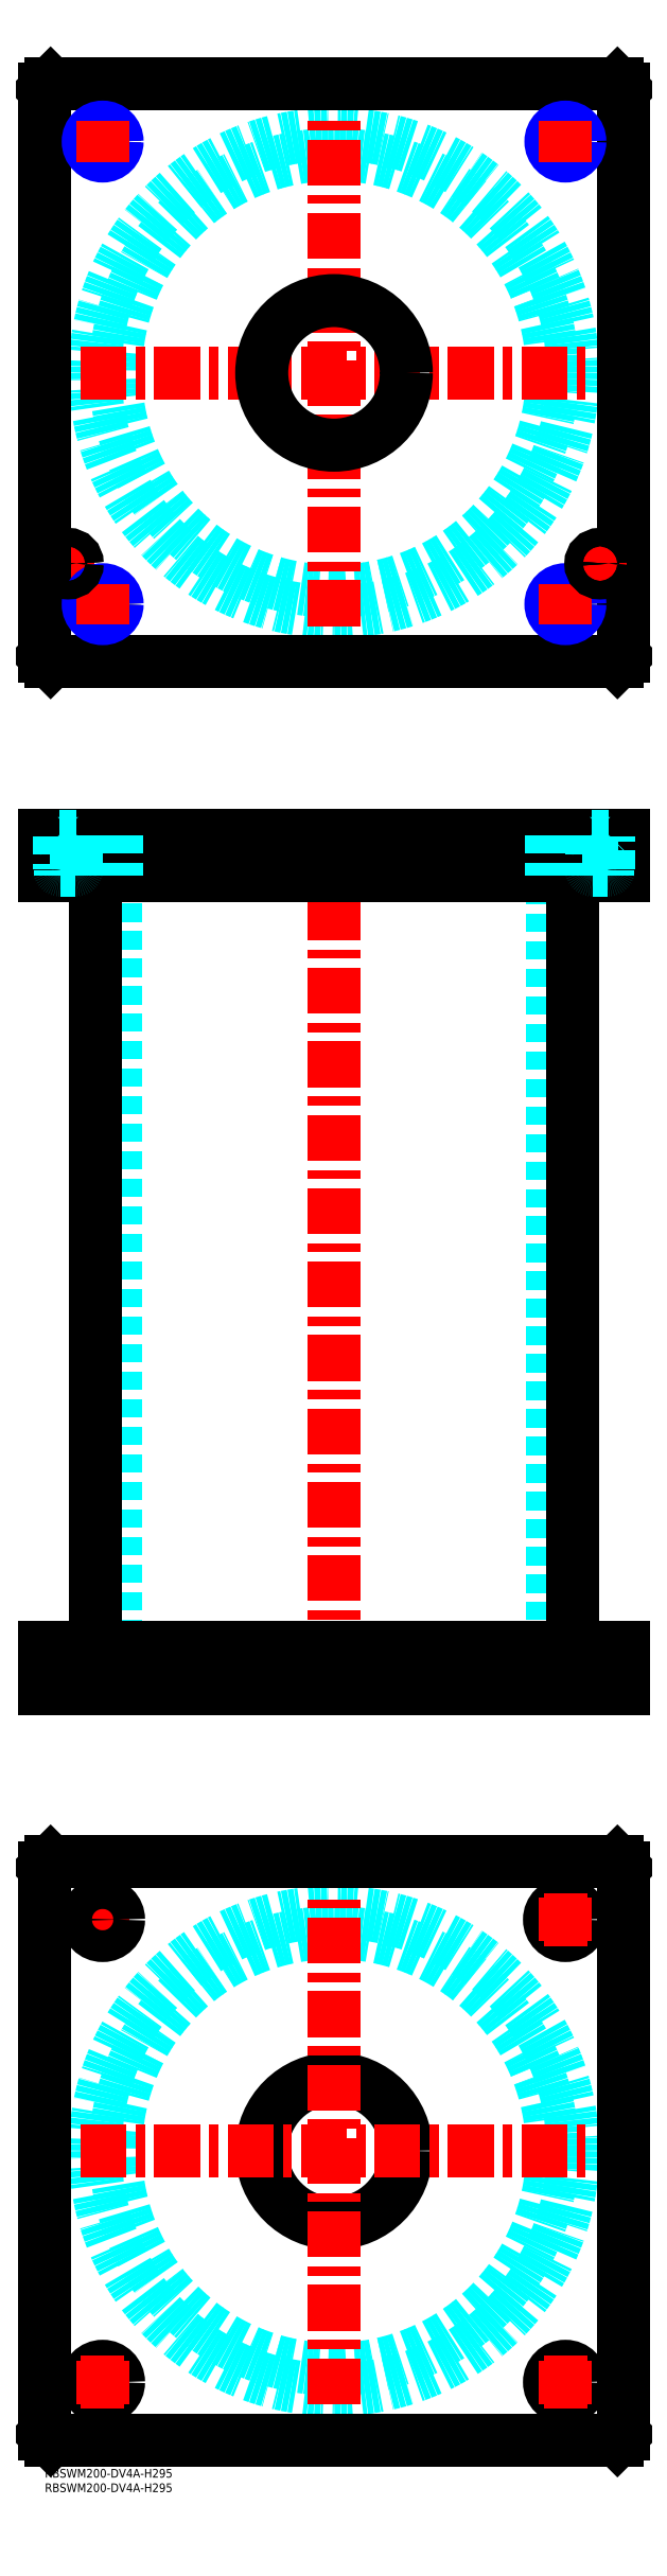
<metadata>
{"format":"dxf","ext":"dxf","renderer":"ezdxf+matplotlib","layout":"modelspace","background":"white","min_lineweight":24,"dpi":150}
</metadata>
<code>
0
SECTION
2
ENTITIES
0
INSERT
8
MSM_CONTINUOUS
2
*U49
10
0
20
0
30
0
0
INSERT
8
MSM_CONTINUOUS
2
*U50
10
0
20
0
30
0
0
CIRCLE
8
MSM_DASHED
10
100
20
110
30
0
40
75.5
0
CIRCLE
8
MSM_DASHED
10
100
20
110
30
0
40
82.6
0
LINE
8
MSM_CENTER
10
12.5
20
190
30
0
11
27.5
21
190
31
0
0
LINE
8
MSM_CENTER
10
20
20
182.5
30
0
11
20
21
197.5
31
0
0
LINE
8
MSM_CONTINUOUS
10
0
20
12
30
0
11
0
21
208
31
0
0
LINE
8
MSM_CONTINUOUS
10
200
20
208
30
0
11
200
21
12
31
0
0
CIRCLE
8
MSM_CONTINUOUS
10
180
20
190
30
0
40
5.5
0
CIRCLE
8
MSM_CONTINUOUS
10
20
20
30
30
0
40
5.5
0
CIRCLE
8
MSM_CONTINUOUS
10
180
20
30
30
0
40
5.5
0
CIRCLE
8
MSM_CONTINUOUS
10
20
20
190
30
0
40
5.5
0
CIRCLE
8
MSM_CONTINUOUS
10
100
20
110
30
0
40
25
0
LINE
8
MSM_CONTINUOUS
10
2
20
10
30
0
11
0
21
12
31
0
0
LINE
8
MSM_CONTINUOUS
10
198
20
10
30
0
11
2
21
10
31
0
0
LINE
8
MSM_CONTINUOUS
10
200
20
12
30
0
11
198
21
10
31
0
0
LINE
8
MSM_CONTINUOUS
10
198
20
210
30
0
11
200
21
208
31
0
0
LINE
8
MSM_CONTINUOUS
10
2
20
210
30
0
11
198
21
210
31
0
0
LINE
8
MSM_CONTINUOUS
10
0
20
208
30
0
11
2
21
210
31
0
0
LINE
8
MSM_DASHED
10
75
20
284
30
0
11
75
21
270
31
0
0
LINE
8
MSM_DASHED
10
125
20
270
30
0
11
125
21
284
31
0
0
LINE
8
MSM_DASHED
10
75
20
565
30
0
11
75
21
551
31
0
0
LINE
8
MSM_DASHED
10
125
20
551
30
0
11
125
21
565
31
0
0
LINE
8
MSM_DASHED
10
24.5
20
551
30
0
11
24.5
21
284
31
0
0
LINE
8
MSM_DASHED
10
175.5
20
284
30
0
11
175.5
21
551
31
0
0
LINE
8
MSM_DASHED
10
174.5
20
284
30
0
11
174.5
21
270
31
0
0
LINE
8
MSM_DASHED
10
185.5
20
270
30
0
11
185.5
21
284
31
0
0
LINE
8
MSM_DASHED
10
14.5
20
284
30
0
11
14.5
21
270
31
0
0
LINE
8
MSM_DASHED
10
25.5
20
270
30
0
11
25.5
21
284
31
0
0
LINE
8
MSM_CENTER
10
100
20
570
30
0
11
100
21
265
31
0
0
LINE
8
MSM_CENTER
10
20
20
286
30
0
11
20
21
268
31
0
0
LINE
8
MSM_CENTER
10
180
20
286
30
0
11
180
21
268
31
0
0
LINE
8
MSM_CENTER
10
20
20
567
30
0
11
20
21
549
31
0
0
LINE
8
MSM_CENTER
10
180
20
567
30
0
11
180
21
549
31
0
0
LINE
8
MSM_CENTER
10
8
20
567
30
0
11
8
21
549
31
0
0
LINE
8
MSM_CENTER
10
192
20
567
30
0
11
192
21
549
31
0
0
LINE
8
MSM_CONTINUOUS
10
17.4
20
551
30
0
11
17.4
21
284
31
0
0
LINE
8
MSM_CONTINUOUS
10
182.6
20
284
30
0
11
182.6
21
551
31
0
0
LINE
8
MSM_CONTINUOUS
10
2
20
565
30
0
11
2
21
551
31
0
0
LINE
8
MSM_CONTINUOUS
10
1.42e-14
20
565
30
0
11
1.42e-14
21
551
31
0
0
LINE
8
MSM_CONTINUOUS
10
1.42e-14
20
551
30
0
11
200
21
551
31
0
0
LINE
8
MSM_CONTINUOUS
10
200
20
565
30
0
11
200
21
551
31
0
0
LINE
8
MSM_CONTINUOUS
10
1.42e-14
20
565
30
0
11
200
21
565
31
0
0
LINE
8
MSM_CONTINUOUS
10
198
20
565
30
0
11
198
21
551
31
0
0
LINE
8
MSM_CONTINUOUS
10
200
20
270
30
0
11
200
21
284
31
0
0
LINE
8
MSM_CONTINUOUS
10
0
20
284
30
0
11
200
21
284
31
0
0
LINE
8
MSM_CONTINUOUS
10
0
20
270
30
0
11
200
21
270
31
0
0
LINE
8
MSM_CONTINUOUS
10
0
20
270
30
0
11
0
21
284
31
0
0
LINE
8
MSM_CONTINUOUS
10
2
20
270
30
0
11
2
21
284
31
0
0
LINE
8
MSM_CONTINUOUS
10
198
20
270
30
0
11
198
21
284
31
0
0
CIRCLE
8
MSM_DASHED
10
100
20
725
30
0
40
75.5
0
CIRCLE
8
MSM_DASHED
10
100
20
725
30
0
40
82.6
0
LINE
8
MSM_CENTER
10
12.4
20
725
30
0
11
187.6
21
725
31
0
0
LINE
8
MSM_CENTER
10
100
20
637.4
30
0
11
100
21
812.6
31
0
0
LINE
8
MSM_CENTER
10
3
20
659
30
0
11
13
21
659
31
0
0
LINE
8
MSM_CENTER
10
8
20
654
30
0
11
8
21
664
31
0
0
LINE
8
MSM_CONTINUOUS
10
200
20
627
30
0
11
200
21
823
31
0
0
CIRCLE
8
MSM_CONTINUOUS
10
100
20
725
30
0
40
25
0
LINE
8
MSM_CONTINUOUS
10
1.42e-14
20
823
30
0
11
1.42e-14
21
627
31
0
0
LINE
8
MSM_CONTINUOUS
10
1.42e-14
20
627
30
0
11
2
21
625
31
0
0
LINE
8
MSM_CONTINUOUS
10
2
20
625
30
0
11
198
21
625
31
0
0
LINE
8
MSM_CONTINUOUS
10
198
20
625
30
0
11
200
21
627
31
0
0
LINE
8
MSM_CONTINUOUS
10
200
20
823
30
0
11
198
21
825
31
0
0
LINE
8
MSM_CONTINUOUS
10
198
20
825
30
0
11
2
21
825
31
0
0
LINE
8
MSM_CONTINUOUS
10
2
20
825
30
0
11
1.42e-14
21
823
31
0
0
LINE
8
MSM_CENTER
10
13
20
645
30
0
11
27
21
645
31
0
0
CIRCLE
8
MSM_CONTINUOUS
10
20
20
645
30
0
40
4.188
0
CIRCLE
8
MSM_NARROW
10
20
20
645
30
0
40
5
0
LINE
8
MSM_CENTER
10
20
20
638
30
0
11
20
21
652
31
0
0
LINE
8
MSM_CENTER
10
173
20
645
30
0
11
187
21
645
31
0
0
CIRCLE
8
MSM_CONTINUOUS
10
180
20
645
30
0
40
4.188
0
CIRCLE
8
MSM_NARROW
10
180
20
645
30
0
40
5
0
LINE
8
MSM_CENTER
10
180
20
638
30
0
11
180
21
652
31
0
0
LINE
8
MSM_CENTER
10
173
20
805
30
0
11
187
21
805
31
0
0
CIRCLE
8
MSM_CONTINUOUS
10
180
20
805
30
0
40
4.188
0
CIRCLE
8
MSM_NARROW
10
180
20
805
30
0
40
5
0
LINE
8
MSM_CENTER
10
180
20
798
30
0
11
180
21
812
31
0
0
LINE
8
MSM_CENTER
10
13
20
805
30
0
11
27
21
805
31
0
0
CIRCLE
8
MSM_CONTINUOUS
10
20
20
805
30
0
40
4.188
0
CIRCLE
8
MSM_NARROW
10
20
20
805
30
0
40
5
0
LINE
8
MSM_CENTER
10
20
20
798
30
0
11
20
21
812
31
0
0
LINE
8
MSM_CENTER
10
192
20
654
30
0
11
192
21
664
31
0
0
LINE
8
MSM_CENTER
10
187
20
659
30
0
11
197
21
659
31
0
0
LINE
8
MSM_CENTER
10
100
20
22.4
30
0
11
100
21
197.6
31
0
0
LINE
8
MSM_CENTER
10
12.4
20
110
30
0
11
187.6
21
110
31
0
0
LINE
8
MSM_CENTER
10
180
20
182.5
30
0
11
180
21
197.5
31
0
0
LINE
8
MSM_CENTER
10
172.5
20
190
30
0
11
187.5
21
190
31
0
0
LINE
8
MSM_CENTER
10
180
20
22.5
30
0
11
180
21
37.5
31
0
0
LINE
8
MSM_CENTER
10
172.5
20
30
30
0
11
187.5
21
30
31
0
0
LINE
8
MSM_CENTER
10
20
20
22.5
30
0
11
20
21
37.5
31
0
0
LINE
8
MSM_CENTER
10
12.5
20
30
30
0
11
27.5
21
30
31
0
0
LINE
8
MSM_DASHED
10
175.8
20
565
30
0
11
175.8
21
551
31
0
0
LINE
8
MSM_DASHED
10
175
20
565
30
0
11
175
21
551
31
0
0
LINE
8
MSM_DASHED
10
185
20
565
30
0
11
185
21
551
31
0
0
LINE
8
MSM_DASHED
10
184.2
20
565
30
0
11
184.2
21
551
31
0
0
LINE
8
MSM_DASHED
10
15
20
565
30
0
11
15
21
551
31
0
0
LINE
8
MSM_DASHED
10
15.81
20
565
30
0
11
15.81
21
551
31
0
0
LINE
8
MSM_DASHED
10
25
20
565
30
0
11
25
21
551
31
0
0
LINE
8
MSM_DASHED
10
24.19
20
565
30
0
11
24.19
21
551
31
0
0
LINE
8
MSM_DASHED
10
11
20
564.8
30
0
11
11.2
21
565
31
0
0
LINE
8
MSM_DASHED
10
4.8
20
565
30
0
11
5
21
564.8
31
0
0
LINE
8
MSM_DASHED
10
11
20
564.8
30
0
11
5
21
564.8
31
0
0
LINE
8
MSM_DASHED
10
5.5
20
553
30
0
11
5.5
21
551
31
0
0
LINE
8
MSM_DASHED
10
10.5
20
551
30
0
11
10.5
21
553
31
0
0
LINE
8
MSM_DASHED
10
10.6
20
553
30
0
11
5.4
21
553
31
0
0
ARC
8
MSM_DASHED
10
5.4
20
553.4
30
0
40
0.4
50
180
51
270
0
ARC
8
MSM_DASHED
10
10.6
20
553.4
30
0
40
0.4
50
270
51
360
0
LINE
8
MSM_DASHED
10
5
20
564.8
30
0
11
5
21
553.4
31
0
0
LINE
8
MSM_DASHED
10
11
20
553.4
30
0
11
11
21
564.8
31
0
0
LINE
8
MSM_DASHED
10
195
20
564.8
30
0
11
195.2
21
565
31
0
0
LINE
8
MSM_DASHED
10
188.8
20
565
30
0
11
189
21
564.8
31
0
0
LINE
8
MSM_DASHED
10
195
20
564.8
30
0
11
189
21
564.8
31
0
0
LINE
8
MSM_DASHED
10
189.5
20
553
30
0
11
189.5
21
551
31
0
0
LINE
8
MSM_DASHED
10
194.5
20
551
30
0
11
194.5
21
553
31
0
0
LINE
8
MSM_DASHED
10
194.6
20
553
30
0
11
189.4
21
553
31
0
0
ARC
8
MSM_DASHED
10
189.4
20
553.4
30
0
40
0.4
50
180
51
270
0
ARC
8
MSM_DASHED
10
194.6
20
553.4
30
0
40
0.4
50
270
51
360
0
LINE
8
MSM_DASHED
10
189
20
564.8
30
0
11
189
21
553.4
31
0
0
LINE
8
MSM_DASHED
10
195
20
553.4
30
0
11
195
21
564.8
31
0
0
CIRCLE
8
MSM_CONTINUOUS
10
8
20
659
30
0
40
2.5
0
CIRCLE
8
MSM_CONTINUOUS
10
8
20
659
30
0
40
3
0
CIRCLE
8
MSM_CONTINUOUS
10
8
20
659
30
0
40
3.2
0
CIRCLE
8
MSM_CONTINUOUS
10
192
20
659
30
0
40
2.5
0
CIRCLE
8
MSM_CONTINUOUS
10
192
20
659
30
0
40
3
0
CIRCLE
8
MSM_CONTINUOUS
10
192
20
659
30
0
40
3.2
0
ENDSEC
0
EOF

</code>
